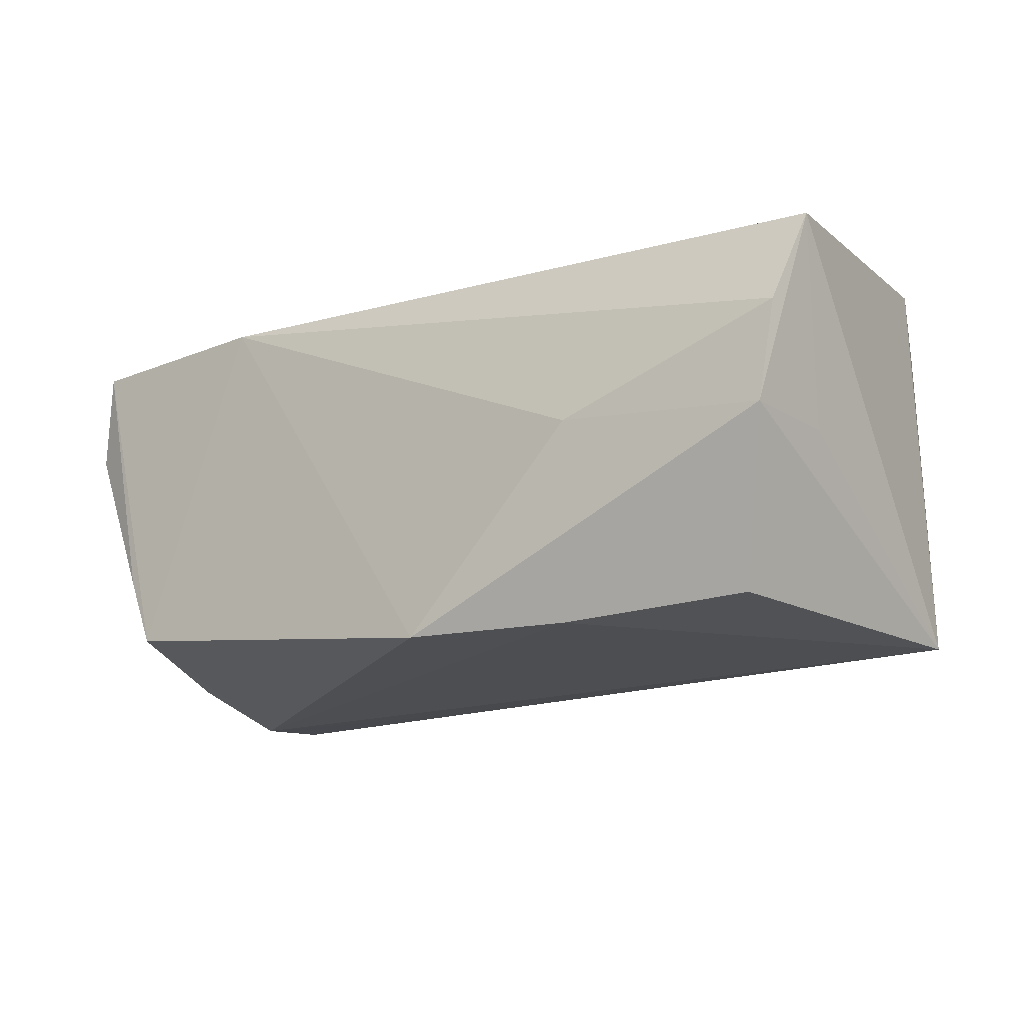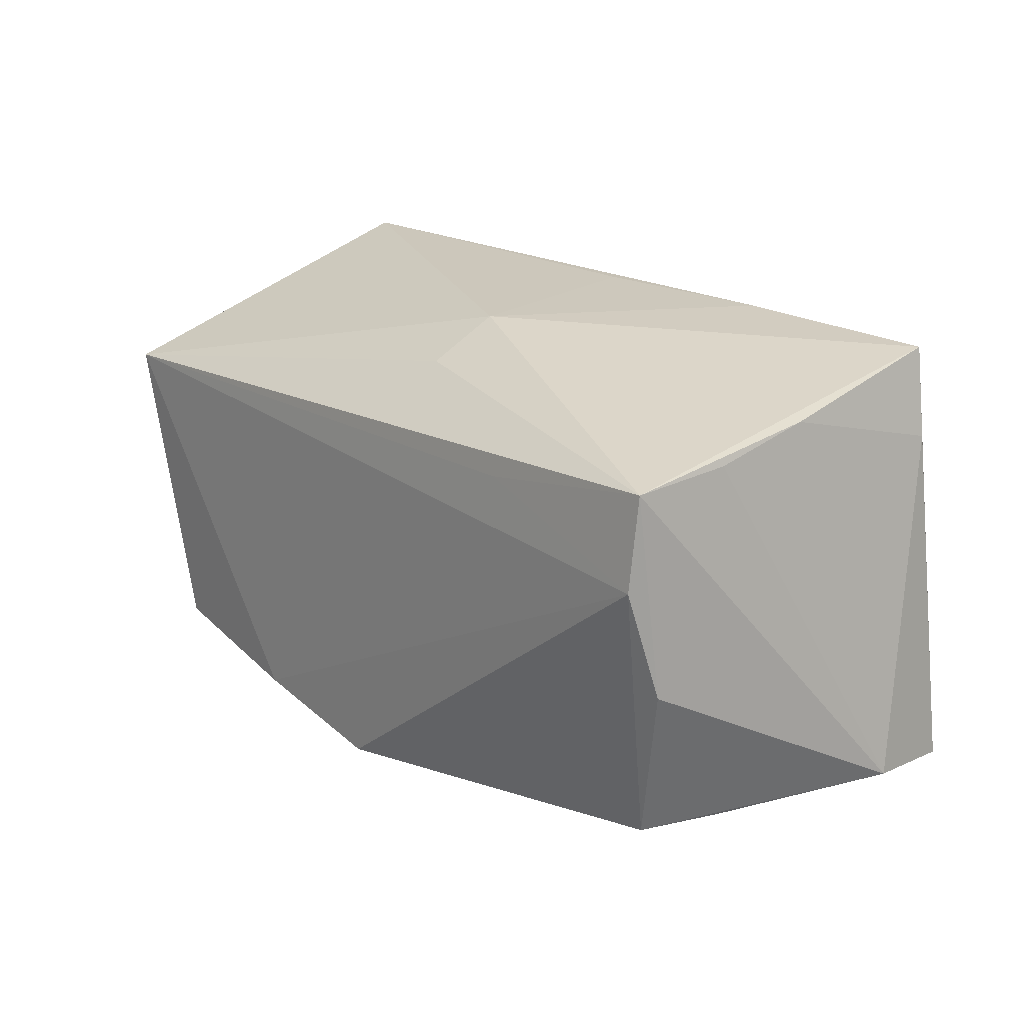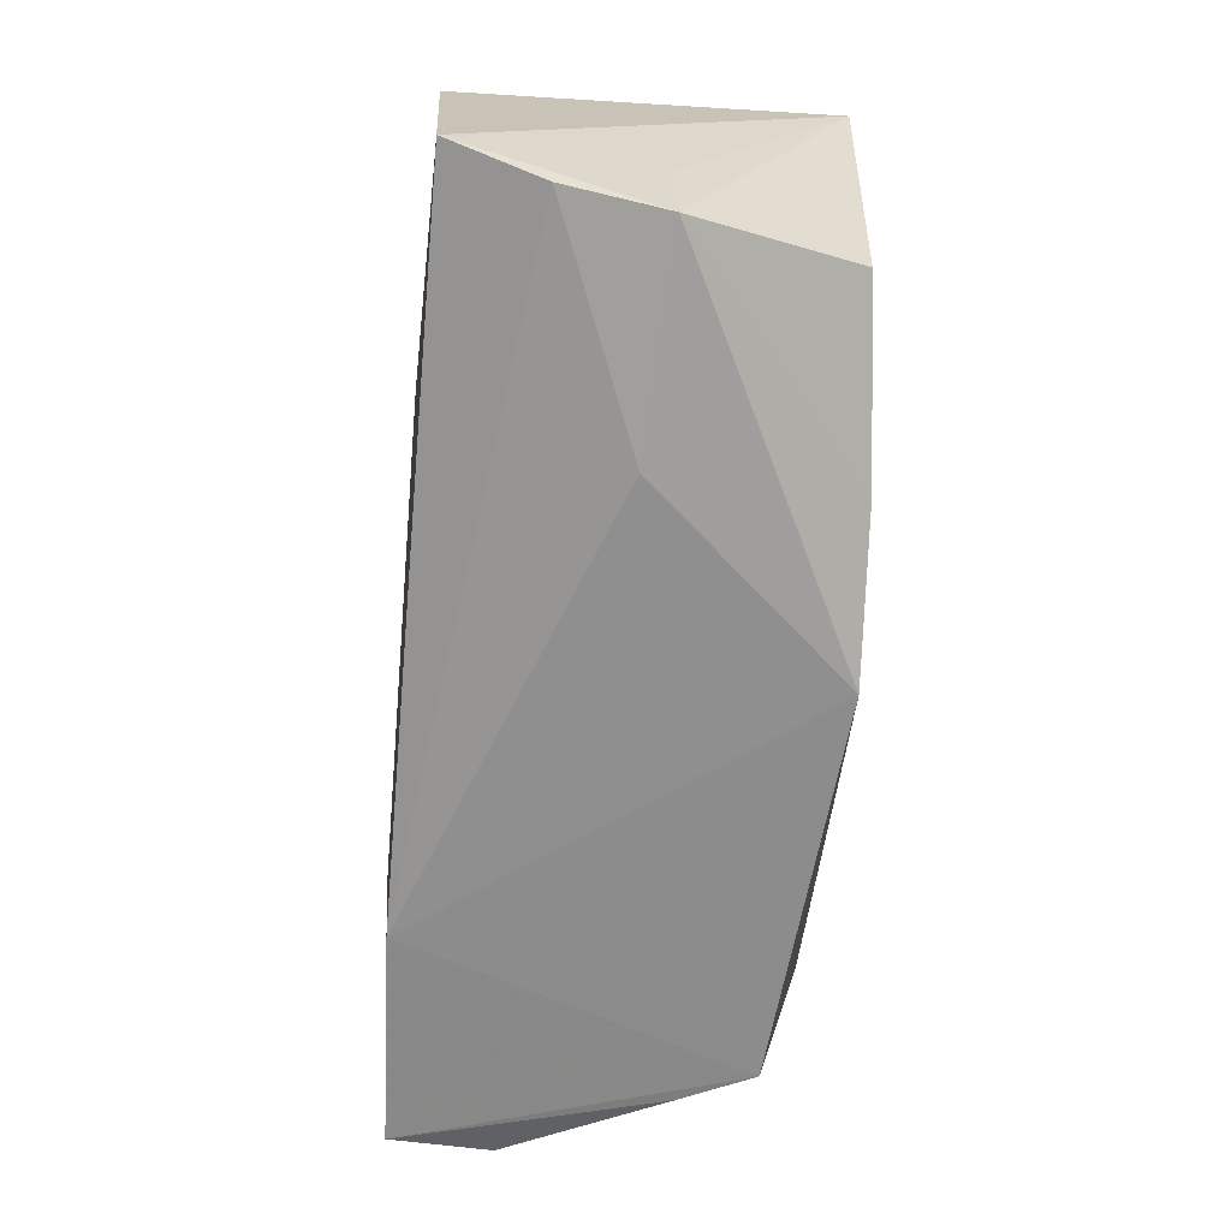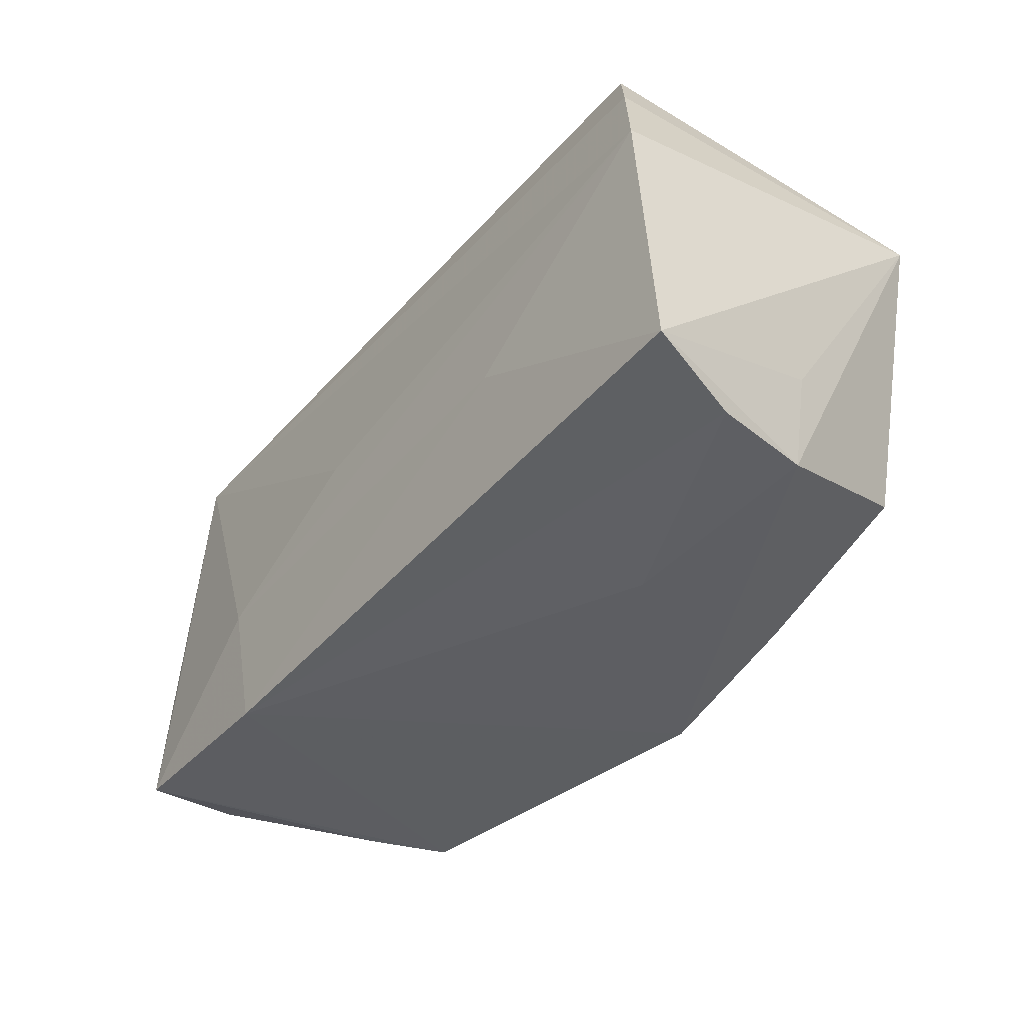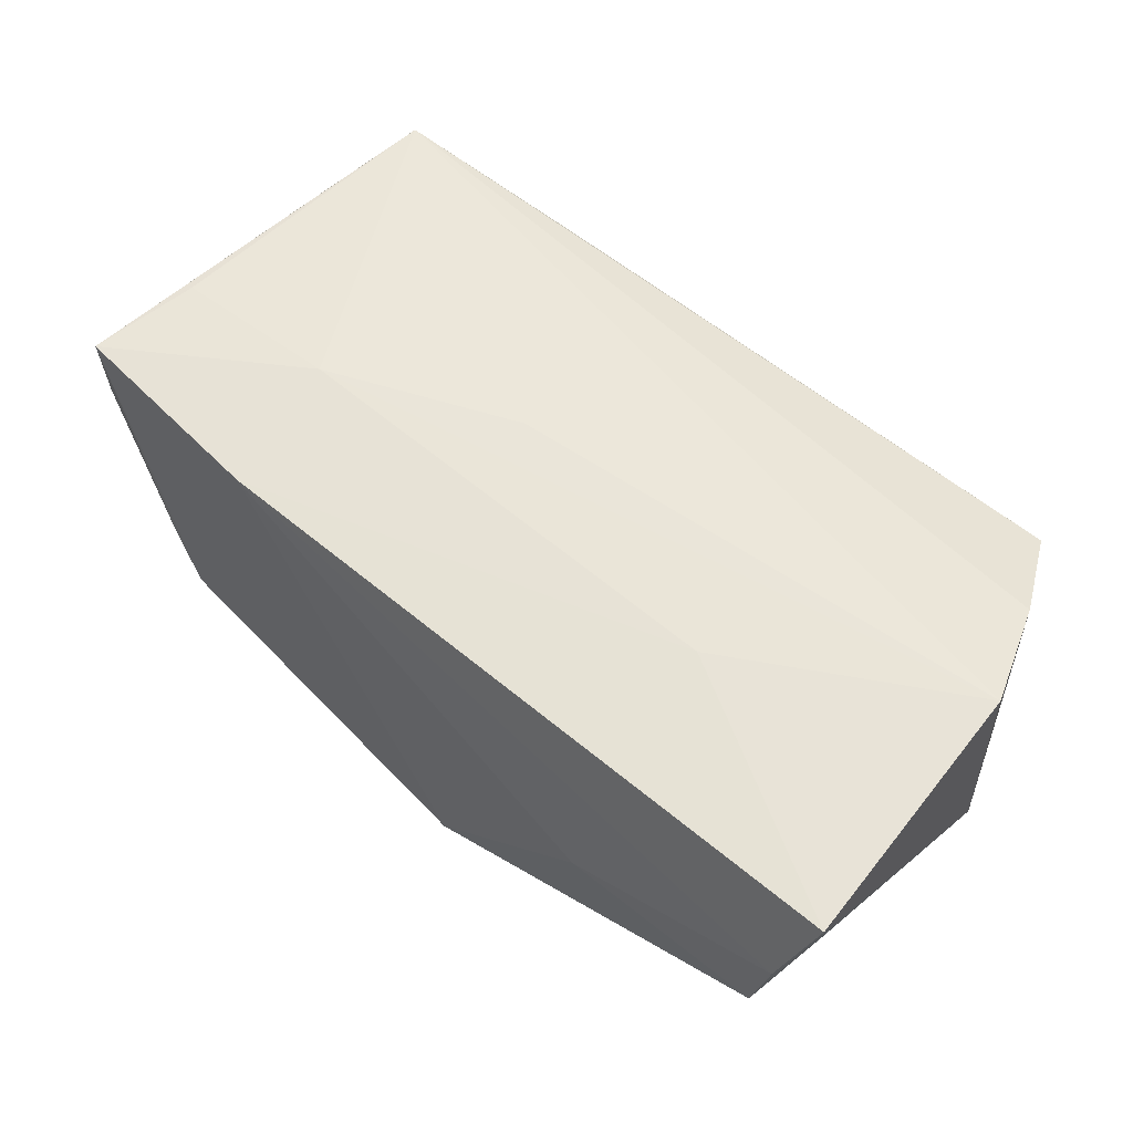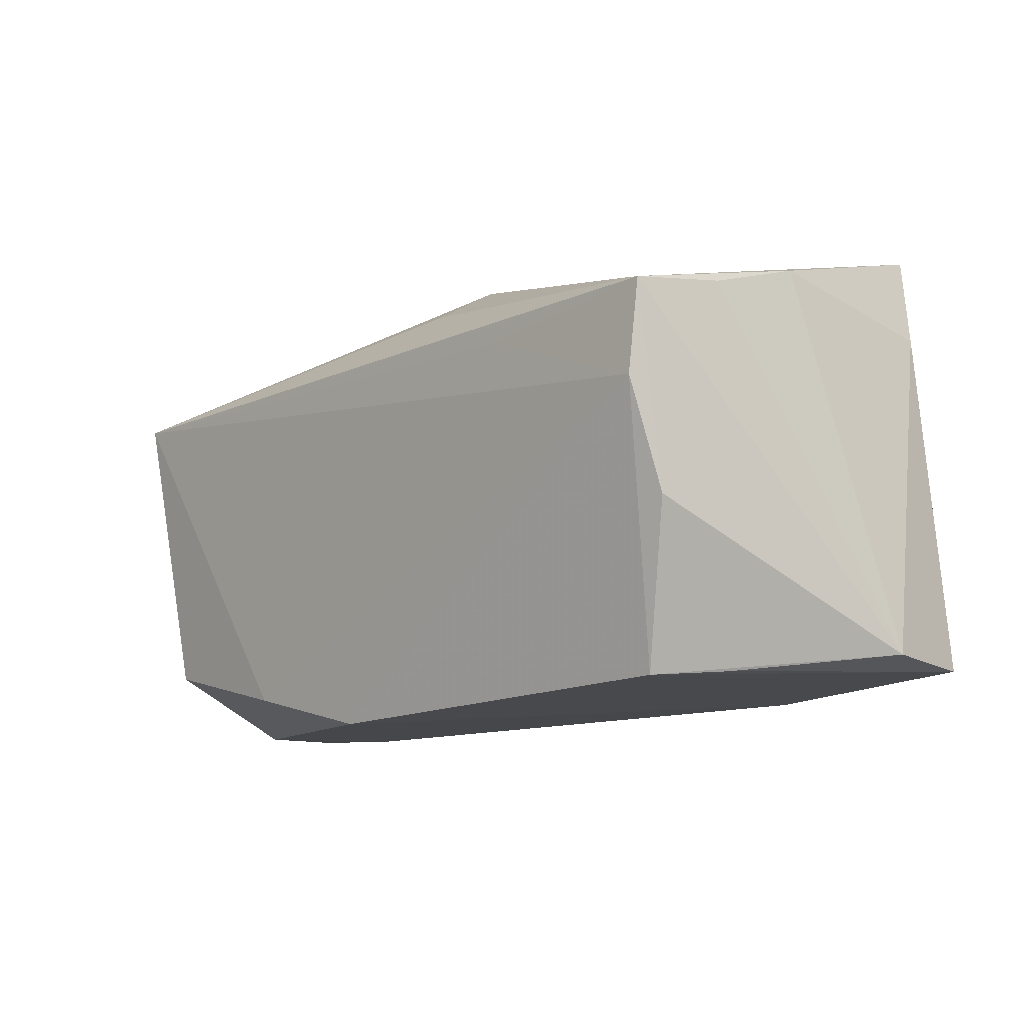
<metadata>
{"format":"obj","ext":"obj","renderer":"f3d","projection":"perspective","resolution":1024,"background":"white","views":[{"elev":-17.7,"azim":31.3,"up":"+Z"},{"elev":19.2,"azim":-130.5,"up":"+Y"},{"elev":-70.3,"azim":87.3,"up":"+Y"},{"elev":-42.7,"azim":56.1,"up":"+Y"},{"elev":57.5,"azim":39.0,"up":"+Z"},{"elev":-7.1,"azim":-130.7,"up":"+Y"}]}
</metadata>
<code>
v -0.002496 0.03098 0.01667
v 0.05194 -0.01762 -0.004237
v -0.0521 0.01916 0.02113
v -0.05803 -0.02024 0.01049
v -0.05073 -0.003391 -0.02129
v 0.001675 -0.02788 -0.0249
v -0.0512 0.02484 -0.0001854
v 0.05515 0.006614 0.02094
v -0.003878 0.02501 -0.0152
v -0.004249 0.02951 -0.006666
v -0.04934 0.009636 -0.0249
v 0.05332 0.01599 -0.02383
v 0.02586 -0.009684 0.02175
v -0.02523 0.03064 0.01964
v -0.02925 -0.02528 0.02253
v 0.05207 -0.02983 0.007911
v 0.05546 -0.02683 0.01895
v 0.04607 0.03159 0.01458
v -0.05344 -0.007942 0.02272
v -0.04924 -0.02244 -0.00941
v -0.02545 0.01701 -0.02399
v -0.05613 -0.02182 0.0226
v -0.04984 0.02956 0.0223
v 0.05082 0.02042 0.01802
v -0.05062 0.02187 -0.01192
v -0.008121 0.001613 0.02319
v -0.03189 -0.008073 0.024
v 0.04374 -0.02097 -0.02346
v 0.02443 -0.02983 -0.001591
v -0.0495 0.02074 -0.02361
v -0.04555 -0.02297 -0.01831
v 0.02126 -0.0245 -0.0249
v 0.04974 -0.0294 -0.00397
f 12 8 17
f 16 17 15
f 15 29 16
f 6 29 15
f 24 23 8
f 24 18 23
f 24 8 12
f 12 18 24
f 12 17 2
f 16 29 33
f 33 29 6
f 33 17 16
f 33 2 17
f 33 28 12
f 12 2 33
f 31 11 6
f 6 15 31
f 22 31 15
f 8 23 26
f 8 26 27
f 27 22 15
f 27 26 23
f 23 18 14
f 32 33 6
f 28 33 32
f 12 28 32
f 32 11 12
f 6 11 32
f 5 31 4
f 11 31 5
f 4 30 5
f 5 30 11
f 4 22 3
f 3 22 23
f 4 31 20
f 20 22 4
f 31 22 20
f 13 17 8
f 8 27 13
f 13 15 17
f 13 27 15
f 23 22 19
f 19 27 23
f 22 27 19
f 1 14 18
f 10 30 23
f 23 14 10
f 14 1 10
f 10 1 18
f 10 18 12
f 12 11 21
f 21 30 12
f 11 30 21
f 23 30 7
f 7 3 23
f 4 3 7
f 12 30 9
f 9 10 12
f 30 10 9
f 25 30 4
f 4 7 25
f 25 7 30

</code>
